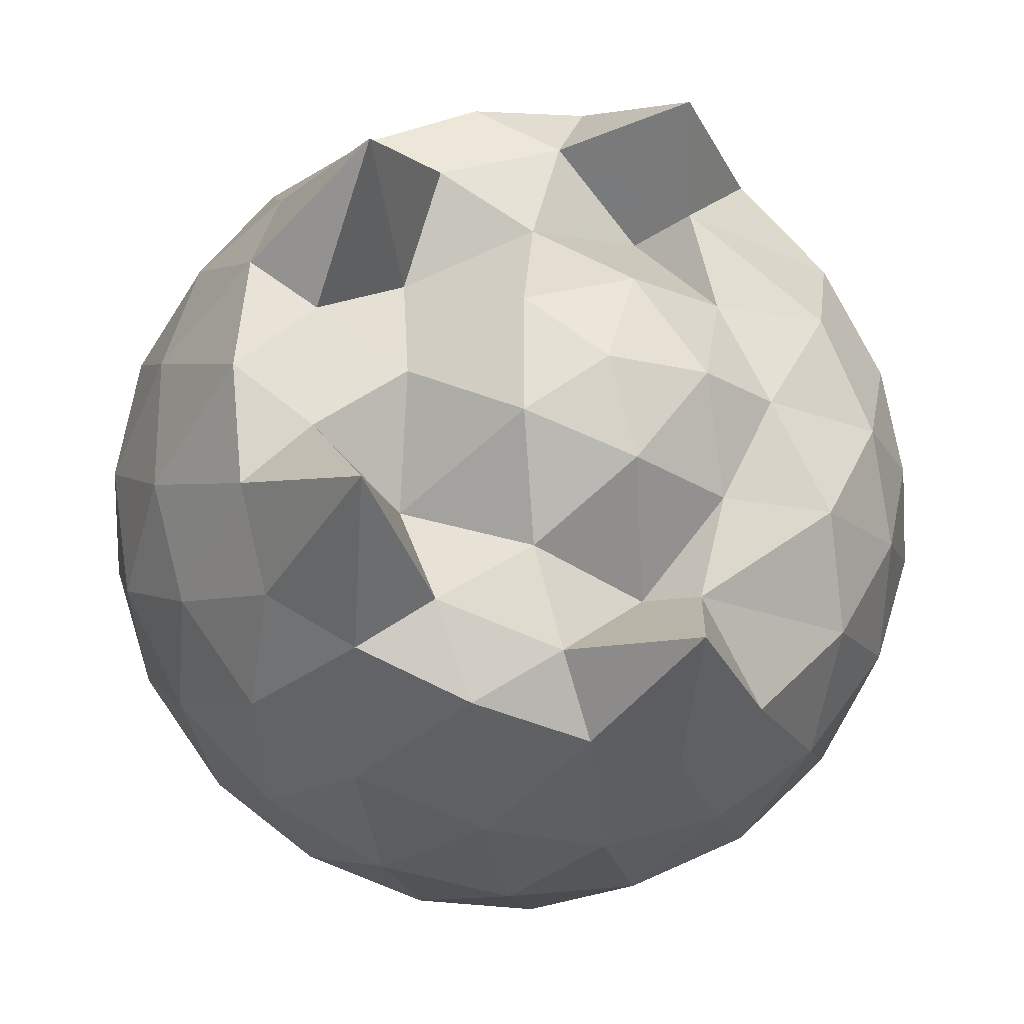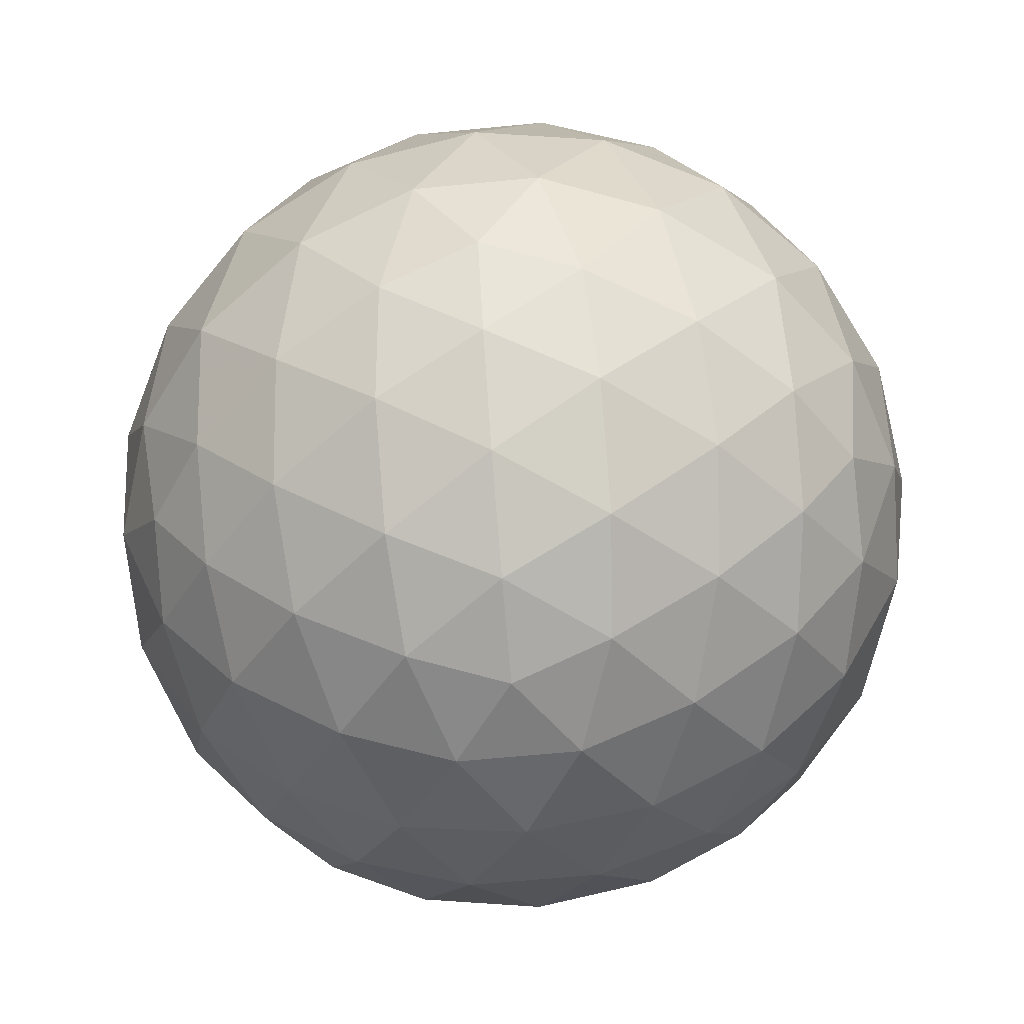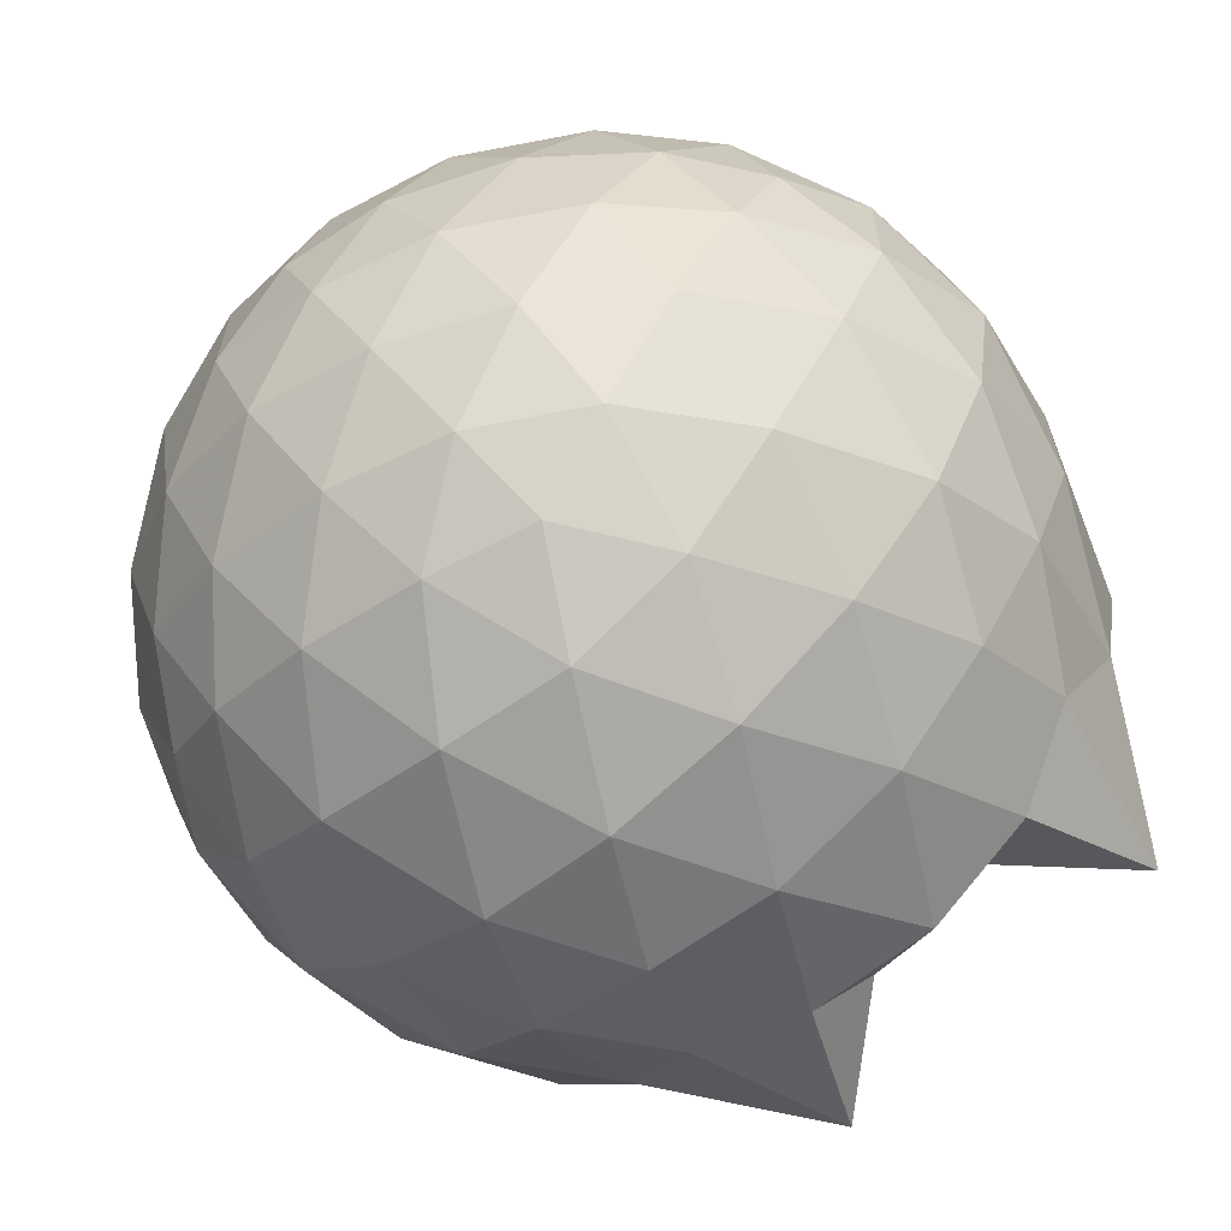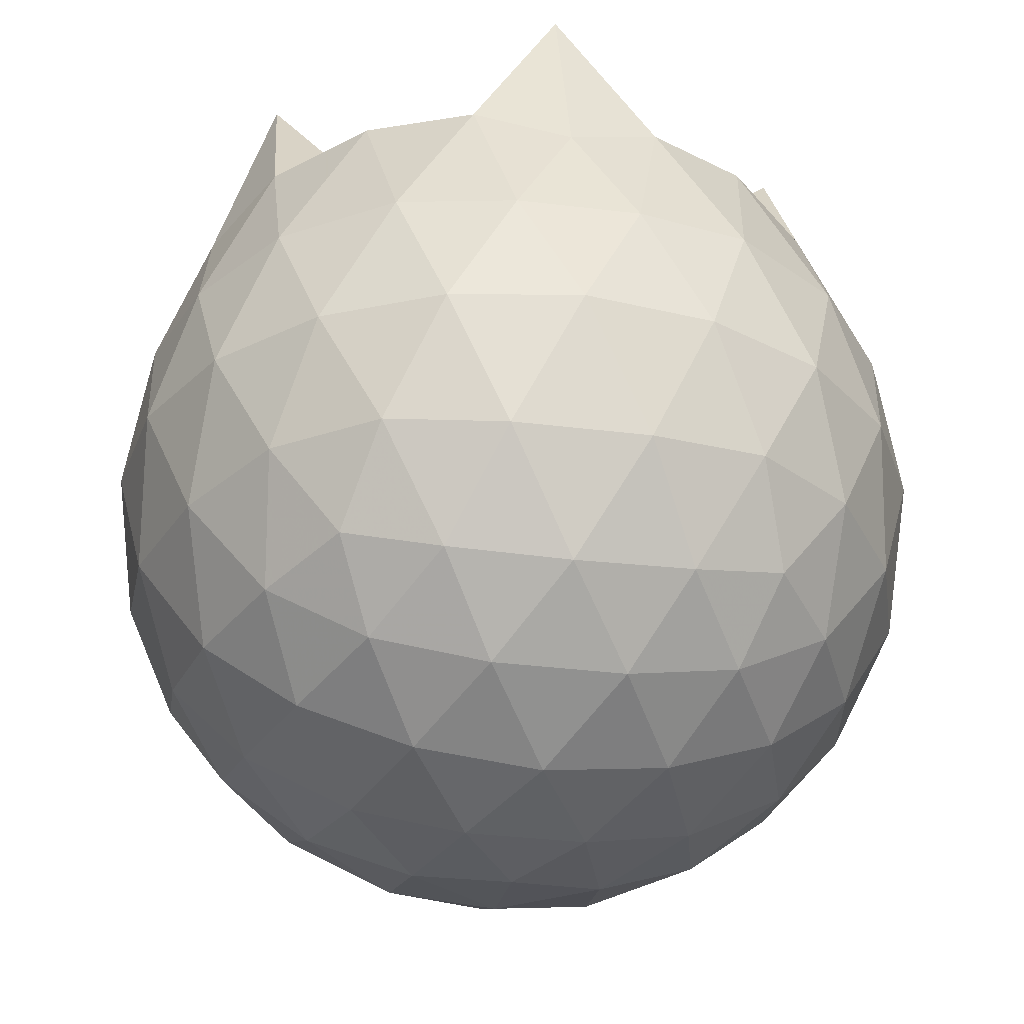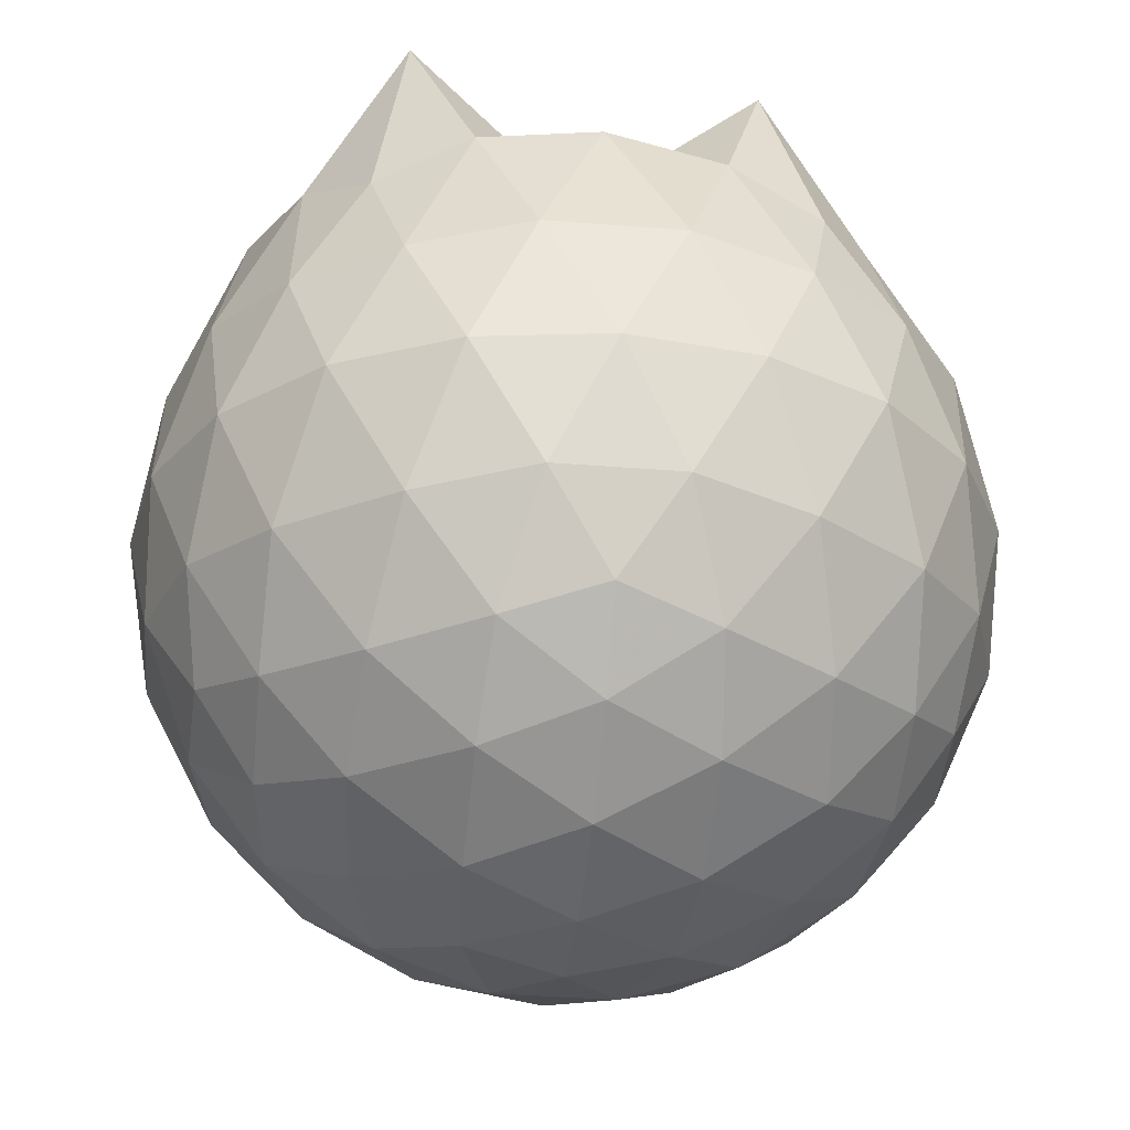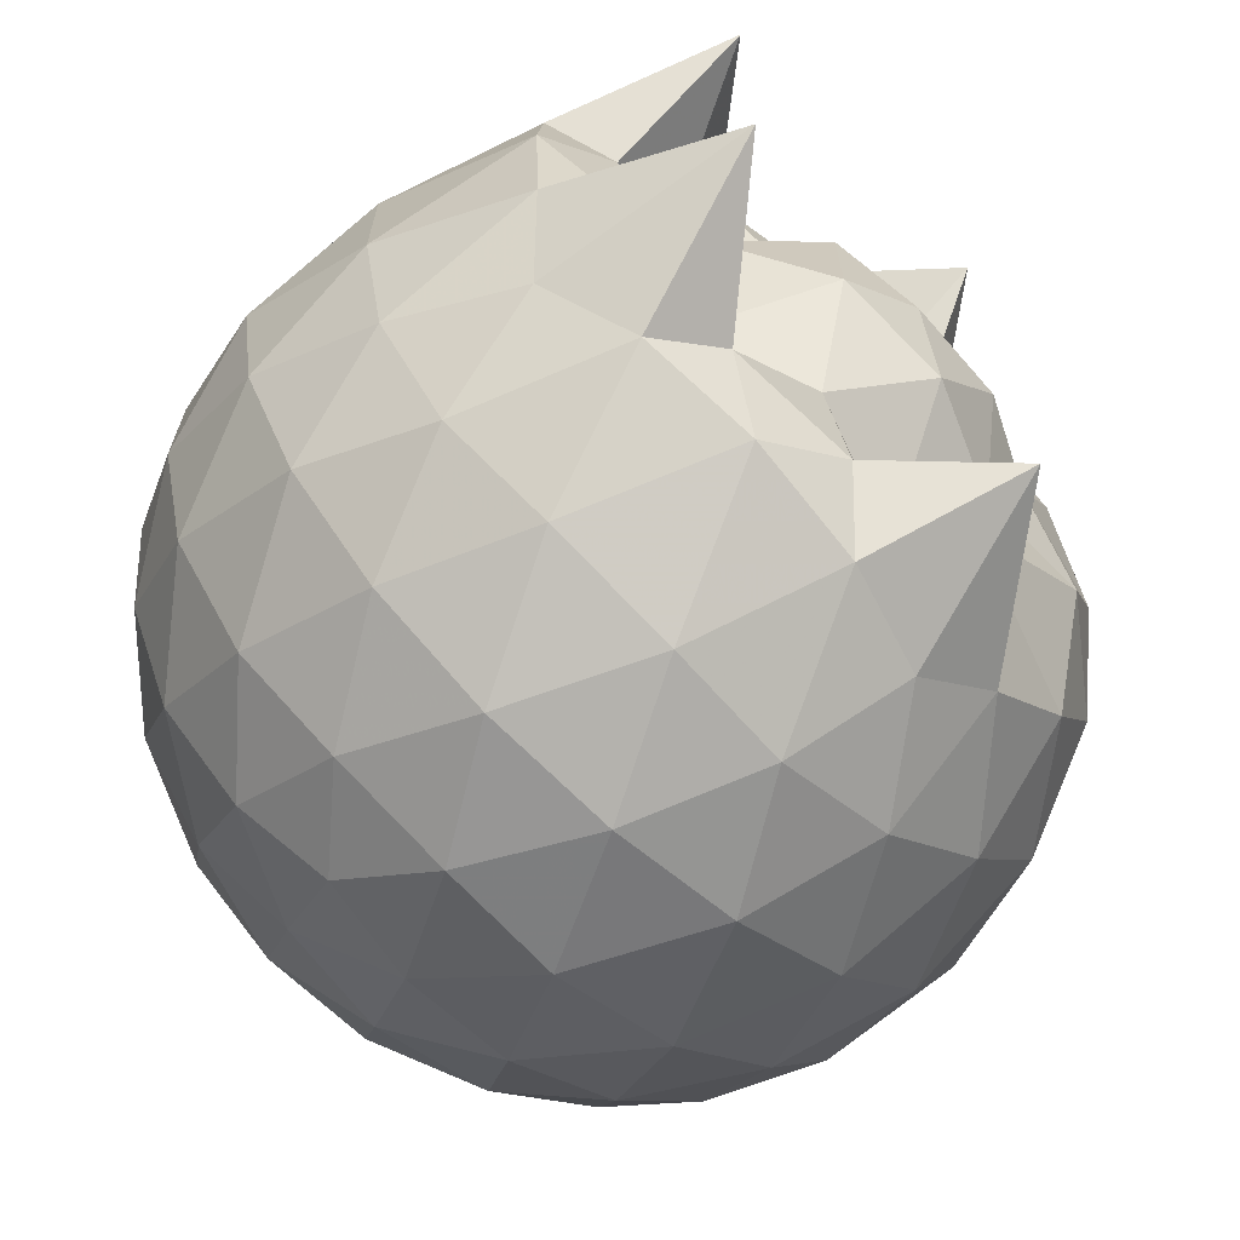
<metadata>
{"format":"obj","ext":"obj","renderer":"f3d","projection":"perspective","resolution":1024,"background":"white","views":[{"elev":-23.4,"azim":-14.4,"up":"+Y"},{"elev":-68.3,"azim":59.2,"up":"+Z"},{"elev":-65.2,"azim":-139.1,"up":"+Y"},{"elev":-30.5,"azim":-64.0,"up":"+Z"},{"elev":-29.4,"azim":-25.0,"up":"+Z"},{"elev":-68.2,"azim":-42.2,"up":"+Y"}]}
</metadata>
<code>
v -1.483 -0.01608 1.153
v -1.476 -0.01612 -0.7611
v -0.6132 -0.01602 0.7329
v -0.6822 0.2113 0.7927
v -0.8282 0.4576 0.8211
v -1.035 0.6635 0.8218
v -1.216 0.7925 0.7726
v -1.451 0.7859 0.8581
v -1.729 0.7331 0.8956
v -1.986 0.6209 0.8751
v -2.173 0.4823 0.7883
v -2.252 0.2603 0.8784
v -2.284 -0.01614 0.9031
v -2.252 -0.2927 0.8784
v -2.173 -0.5146 0.7873
v -1.986 -0.653 0.8754
v -1.729 -0.7655 0.8958
v -1.451 -0.8182 0.8581
v -1.216 -0.8247 0.7727
v -1.035 -0.6956 0.8214
v -0.828 -0.4899 0.8209
v -0.6821 -0.2435 0.7927
v -0.5312 0.1288 0.5187
v -0.6269 0.4006 0.5469
v -0.8159 0.6576 0.5472
v -1.047 0.831 0.52
v -1.324 0.9187 0.5208
v -1.614 0.9099 0.5501
v -1.917 0.8099 0.5502
v -2.153 0.6454 0.5213
v -2.324 0.4123 0.5206
v -2.406 0.1405 0.5499
v -2.406 -0.1728 0.55
v -2.324 -0.4445 0.5204
v -2.153 -0.6777 0.5211
v -1.917 -0.8421 0.5501
v -1.614 -0.9422 0.5499
v -1.324 -0.9509 0.5206
v -1.047 -0.8633 0.5203
v -0.8158 -0.6899 0.5474
v -0.6269 -0.4328 0.5471
v -0.5312 -0.161 0.5188
v -0.5255 0.2908 0.2333
v -0.6677 0.5675 0.2334
v -0.8891 0.7867 0.2338
v -1.168 0.9266 0.2342
v -1.477 0.9733 0.2349
v -1.785 0.9226 0.2353
v -2.063 0.7798 0.2351
v -2.283 0.5604 0.2358
v -2.423 0.286 0.2353
v -2.471 -0.01615 0.2359
v -2.423 -0.3182 0.2352
v -2.283 -0.5927 0.2359
v -2.063 -0.812 0.2351
v -1.785 -0.9548 0.2353
v -1.477 -1.006 0.2348
v -1.168 -0.9588 0.2342
v -0.8891 -0.8189 0.2337
v -0.6677 -0.5997 0.2335
v -0.5255 -0.323 0.2332
v -0.4764 -0.01613 0.2331
v -0.6237 0.4194 -0.05259
v -0.7957 0.6541 -0.05209
v -1.034 0.8179 -0.07973
v -1.34 0.915 -0.07899
v -1.63 0.9195 -0.05026
v -1.908 0.828 -0.04938
v -2.137 0.6527 -0.07639
v -2.325 0.3963 -0.07597
v -2.419 0.1269 -0.04695
v -2.419 -0.1591 -0.04693
v -2.325 -0.4286 -0.07596
v -2.137 -0.6849 -0.07639
v -1.908 -0.8603 -0.0494
v -1.63 -0.9517 -0.05028
v -1.34 -0.9473 -0.079
v -1.034 -0.8501 -0.07976
v -0.7957 -0.6863 -0.05207
v -0.6237 -0.4516 -0.05261
v -0.5398 -0.1756 -0.08084
v -0.5398 0.1433 -0.08084
v -0.7744 0.4899 -0.2646
v -0.9643 0.6345 -0.3211
v -1.224 0.7524 -0.3441
v -1.505 0.8065 -0.3194
v -1.744 0.7987 -0.2615
v -1.941 0.6635 -0.3172
v -2.134 0.4553 -0.3398
v -2.273 0.2095 -0.3148
v -2.34 -0.01612 -0.258
v -2.273 -0.2417 -0.3149
v -2.134 -0.4875 -0.3398
v -1.941 -0.6958 -0.3173
v -1.744 -0.831 -0.2616
v -1.505 -0.8387 -0.3194
v -1.224 -0.7847 -0.3441
v -0.9643 -0.6667 -0.3211
v -0.7744 -0.5221 -0.2646
v -0.6941 -0.298 -0.3217
v -0.6605 -0.01612 -0.3456
v -0.6941 0.2658 -0.3217
v -0.7692 -0.01622 0.9268
v -0.9073 0.2298 0.9835
v -1.227 0.4699 0.9851
v -1.289 0.6475 1.193
v -1.54 0.616 0.9606
v -1.825 0.5187 0.948
v -2.056 0.3895 1.266
v -2.106 0.1301 0.9421
v -2.106 -0.1626 0.9425
v -2.056 -0.4219 1.265
v -1.824 -0.5514 0.9481
v -1.54 -0.6484 0.9606
v -1.29 -0.6799 1.193
v -1.227 -0.5019 0.9853
v -0.9074 -0.2622 0.9836
v -1.055 -0.01637 1.019
v -1.17 0.2282 0.9967
v -1.325 0.4429 0.8572
v -1.608 0.3799 0.9715
v -1.882 0.2724 0.8263
v -1.899 -0.01591 0.9661
v -1.882 -0.3045 0.8264
v -1.608 -0.4121 0.9716
v -1.325 -0.4752 0.8571
v -1.17 -0.2605 0.9966
v -1.244 -0.01605 1.125
v -1.411 0.2065 1.116
v -1.668 0.1213 1.118
v -1.668 -0.1534 1.118
v -1.411 -0.2386 1.116
v -0.8919 0.4048 -0.4574
v -1.132 0.5374 -0.5194
v -1.426 0.6311 -0.5183
v -1.699 0.6624 -0.4543
v -1.901 0.4762 -0.5157
v -2.081 0.2293 -0.5141
v -2.196 -0.01612 -0.4506
v -2.081 -0.2615 -0.5141
v -1.901 -0.5085 -0.5157
v -1.699 -0.6947 -0.4543
v -1.426 -0.6633 -0.5183
v -1.132 -0.5696 -0.5194
v -0.8919 -0.437 -0.4574
v -0.8387 -0.1692 -0.5203
v -0.8387 0.1369 -0.5203
v -1.07 0.276 -0.6292
v -1.345 0.3834 -0.6681
v -1.631 0.4551 -0.6267
v -1.819 0.2297 -0.6651
v -1.977 -0.01612 -0.6239
v -1.819 -0.2619 -0.6651
v -1.631 -0.4873 -0.6267
v -1.345 -0.4156 -0.6681
v -1.07 -0.3082 -0.6292
v -1.052 -0.01612 -0.6692
v -1.281 0.1239 -0.7329
v -1.551 0.2103 -0.7315
v -1.717 -0.01612 -0.7303
v -1.551 -0.2426 -0.7315
v -1.281 -0.1562 -0.7329
f 3 23 4
f 4 23 24
f 4 24 5
f 5 24 25
f 5 25 6
f 6 25 26
f 6 26 7
f 7 26 27
f 7 27 8
f 8 27 28
f 8 28 9
f 9 28 29
f 9 29 10
f 10 29 30
f 10 30 11
f 11 30 31
f 11 31 12
f 12 31 32
f 12 32 13
f 13 32 33
f 13 33 14
f 14 33 34
f 14 34 15
f 15 34 35
f 15 35 16
f 16 35 36
f 16 36 17
f 17 36 37
f 17 37 18
f 18 37 38
f 18 38 19
f 19 38 39
f 19 39 20
f 20 39 40
f 20 40 21
f 21 40 41
f 21 41 22
f 22 41 42
f 22 42 3
f 3 42 23
f 23 43 24
f 24 43 44
f 24 44 25
f 25 44 45
f 25 45 26
f 26 45 46
f 26 46 27
f 27 46 47
f 27 47 28
f 28 47 48
f 28 48 29
f 29 48 49
f 29 49 30
f 30 49 50
f 30 50 31
f 31 50 51
f 31 51 32
f 32 51 52
f 32 52 33
f 33 52 53
f 33 53 34
f 34 53 54
f 34 54 35
f 35 54 55
f 35 55 36
f 36 55 56
f 36 56 37
f 37 56 57
f 37 57 38
f 38 57 58
f 38 58 39
f 39 58 59
f 39 59 40
f 40 59 60
f 40 60 41
f 41 60 61
f 41 61 42
f 42 61 62
f 42 62 23
f 23 62 43
f 43 63 44
f 44 63 64
f 44 64 45
f 45 64 65
f 45 65 46
f 46 65 66
f 46 66 47
f 47 66 67
f 47 67 48
f 48 67 68
f 48 68 49
f 49 68 69
f 49 69 50
f 50 69 70
f 50 70 51
f 51 70 71
f 51 71 52
f 52 71 72
f 52 72 53
f 53 72 73
f 53 73 54
f 54 73 74
f 54 74 55
f 55 74 75
f 55 75 56
f 56 75 76
f 56 76 57
f 57 76 77
f 57 77 58
f 58 77 78
f 58 78 59
f 59 78 79
f 59 79 60
f 60 79 80
f 60 80 61
f 61 80 81
f 61 81 62
f 62 81 82
f 62 82 43
f 43 82 63
f 63 83 64
f 64 83 84
f 64 84 65
f 65 84 85
f 65 85 66
f 66 85 86
f 66 86 67
f 67 86 87
f 67 87 68
f 68 87 88
f 68 88 69
f 69 88 89
f 69 89 70
f 70 89 90
f 70 90 71
f 71 90 91
f 71 91 72
f 72 91 92
f 72 92 73
f 73 92 93
f 73 93 74
f 74 93 94
f 74 94 75
f 75 94 95
f 75 95 76
f 76 95 96
f 76 96 77
f 77 96 97
f 77 97 78
f 78 97 98
f 78 98 79
f 79 98 99
f 79 99 80
f 80 99 100
f 80 100 81
f 81 100 101
f 81 101 82
f 82 101 102
f 82 102 63
f 63 102 83
f 103 104 118
f 104 119 118
f 104 105 119
f 105 120 119
f 105 106 120
f 106 107 120
f 107 121 120
f 107 108 121
f 108 122 121
f 108 109 122
f 109 110 122
f 110 123 122
f 110 111 123
f 111 124 123
f 111 112 124
f 112 113 124
f 113 125 124
f 113 114 125
f 114 126 125
f 114 115 126
f 115 116 126
f 116 127 126
f 116 117 127
f 117 118 127
f 117 103 118
f 118 119 128
f 119 129 128
f 119 120 129
f 120 121 129
f 121 130 129
f 121 122 130
f 122 123 130
f 123 131 130
f 123 124 131
f 124 125 131
f 125 132 131
f 125 126 132
f 126 127 132
f 127 128 132
f 127 118 128
f 133 148 134
f 134 148 149
f 134 149 135
f 135 149 150
f 135 150 136
f 136 150 137
f 137 150 151
f 137 151 138
f 138 151 152
f 138 152 139
f 139 152 140
f 140 152 153
f 140 153 141
f 141 153 154
f 141 154 142
f 142 154 143
f 143 154 155
f 143 155 144
f 144 155 156
f 144 156 145
f 145 156 146
f 146 156 157
f 146 157 147
f 147 157 148
f 147 148 133
f 148 158 149
f 149 158 159
f 149 159 150
f 150 159 151
f 151 159 160
f 151 160 152
f 152 160 153
f 153 160 161
f 153 161 154
f 154 161 155
f 155 161 162
f 155 162 156
f 156 162 157
f 157 162 158
f 157 158 148
f 3 4 103
f 103 4 104
f 4 5 104
f 104 5 105
f 5 6 105
f 105 6 106
f 6 7 106
f 7 8 106
f 106 8 107
f 8 9 107
f 107 9 108
f 9 10 108
f 108 10 109
f 10 11 109
f 11 12 109
f 109 12 110
f 12 13 110
f 110 13 111
f 13 14 111
f 111 14 112
f 14 15 112
f 15 16 112
f 112 16 113
f 16 17 113
f 113 17 114
f 17 18 114
f 114 18 115
f 18 19 115
f 19 20 115
f 115 20 116
f 20 21 116
f 116 21 117
f 21 22 117
f 117 22 103
f 22 3 103
f 83 133 84
f 84 133 134
f 84 134 85
f 85 134 135
f 85 135 86
f 86 135 136
f 86 136 87
f 87 136 88
f 88 136 137
f 88 137 89
f 89 137 138
f 89 138 90
f 90 138 139
f 90 139 91
f 91 139 92
f 92 139 140
f 92 140 93
f 93 140 141
f 93 141 94
f 94 141 142
f 94 142 95
f 95 142 96
f 96 142 143
f 96 143 97
f 97 143 144
f 97 144 98
f 98 144 145
f 98 145 99
f 99 145 100
f 100 145 146
f 100 146 101
f 101 146 147
f 101 147 102
f 102 147 133
f 102 133 83
f 128 129 1
f 129 130 1
f 130 131 1
f 131 132 1
f 132 128 1
f 159 158 2
f 160 159 2
f 161 160 2
f 162 161 2
f 158 162 2

</code>
